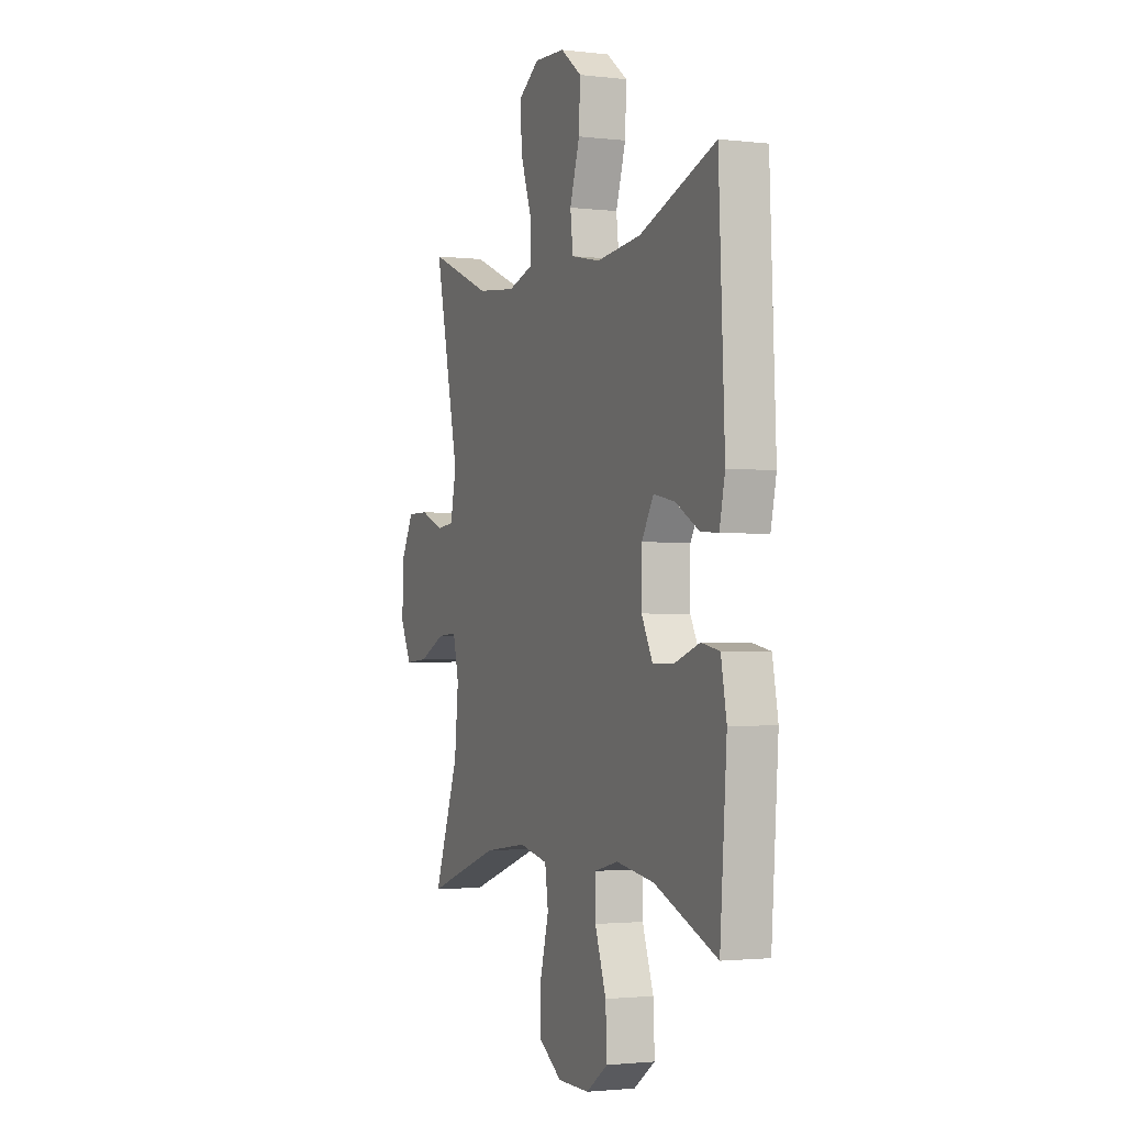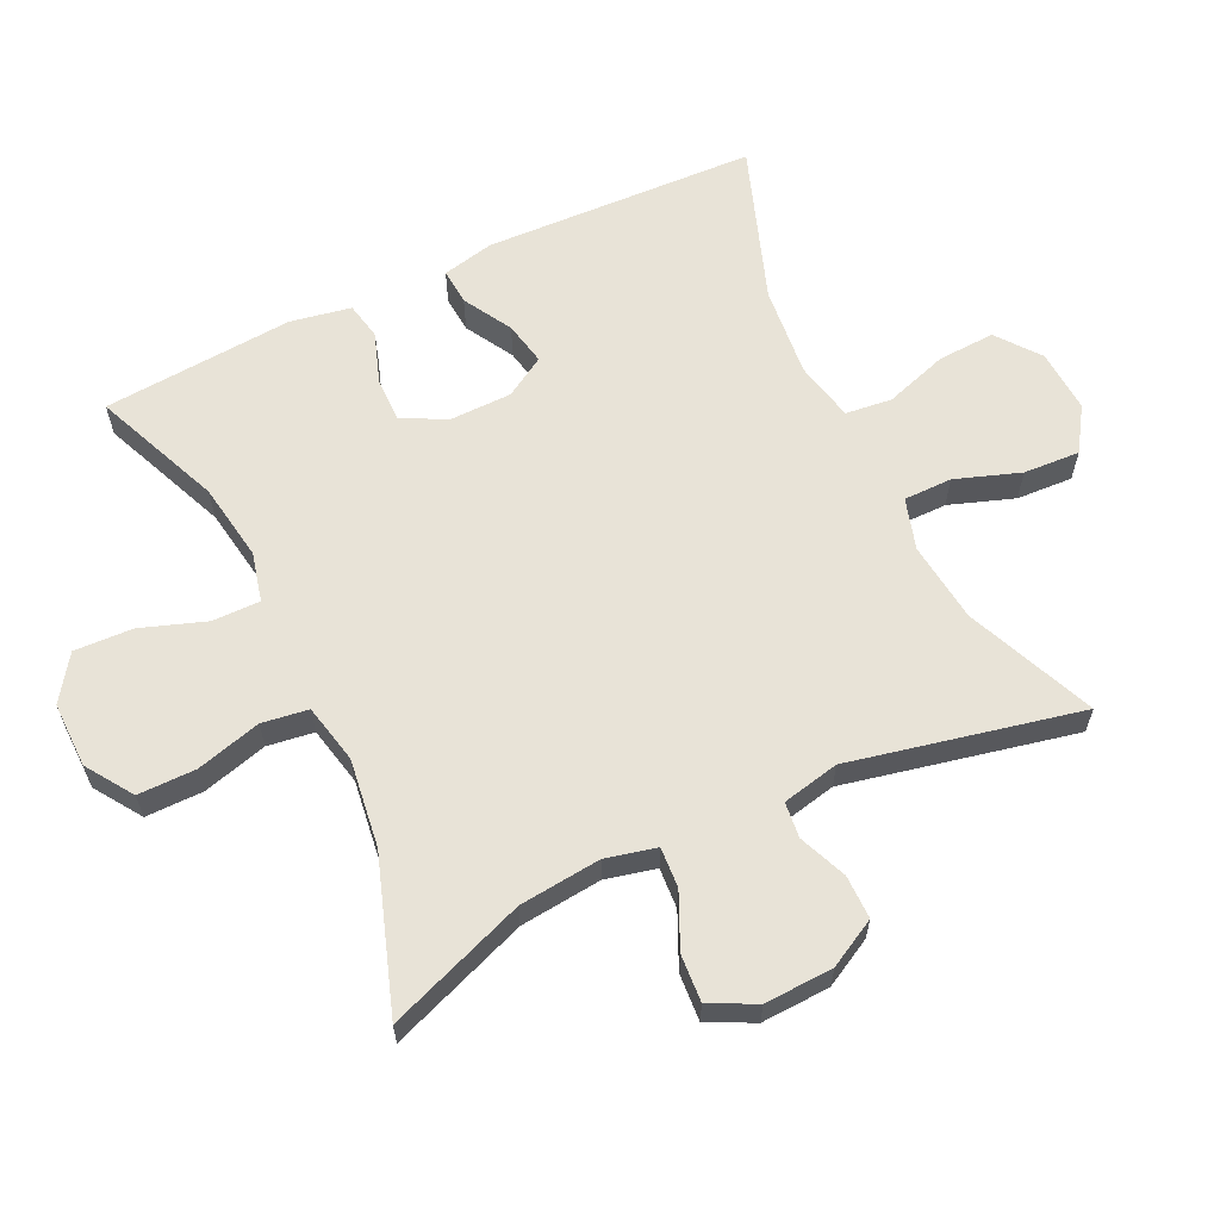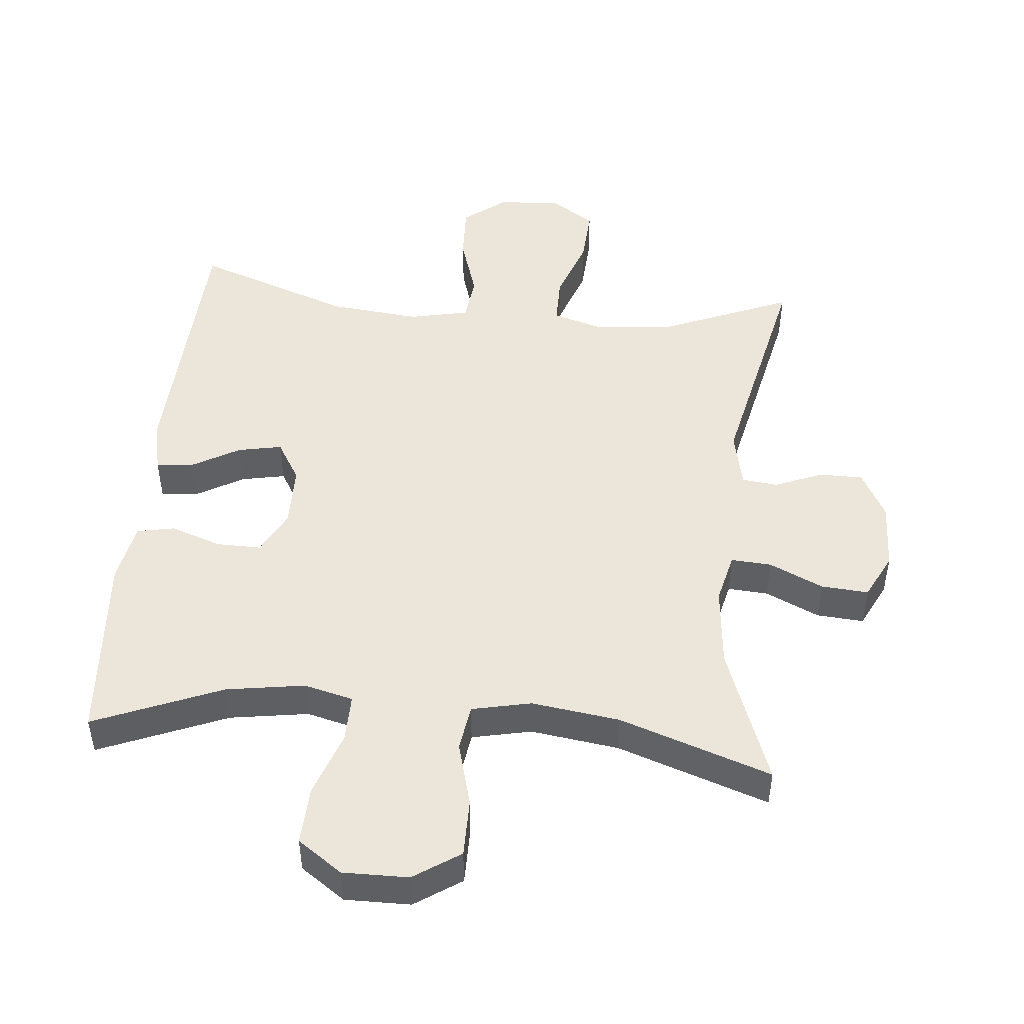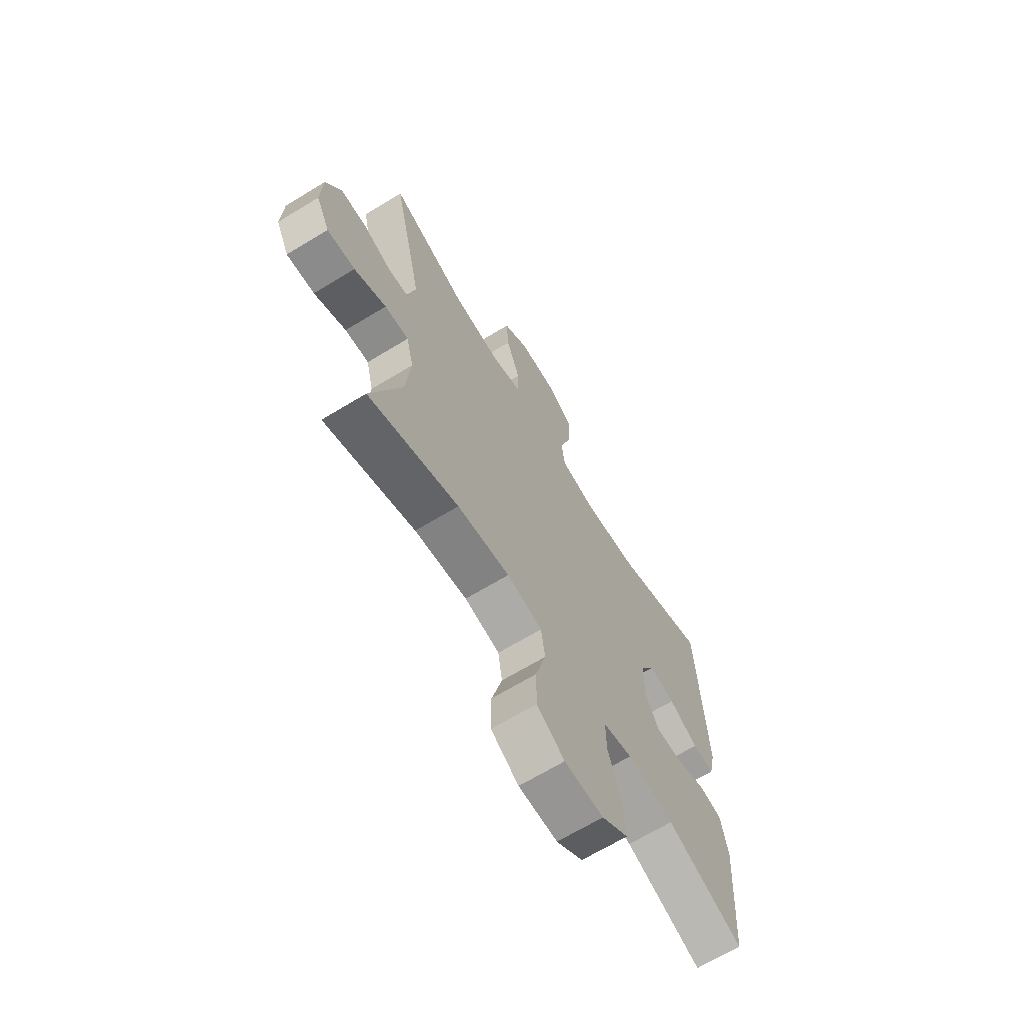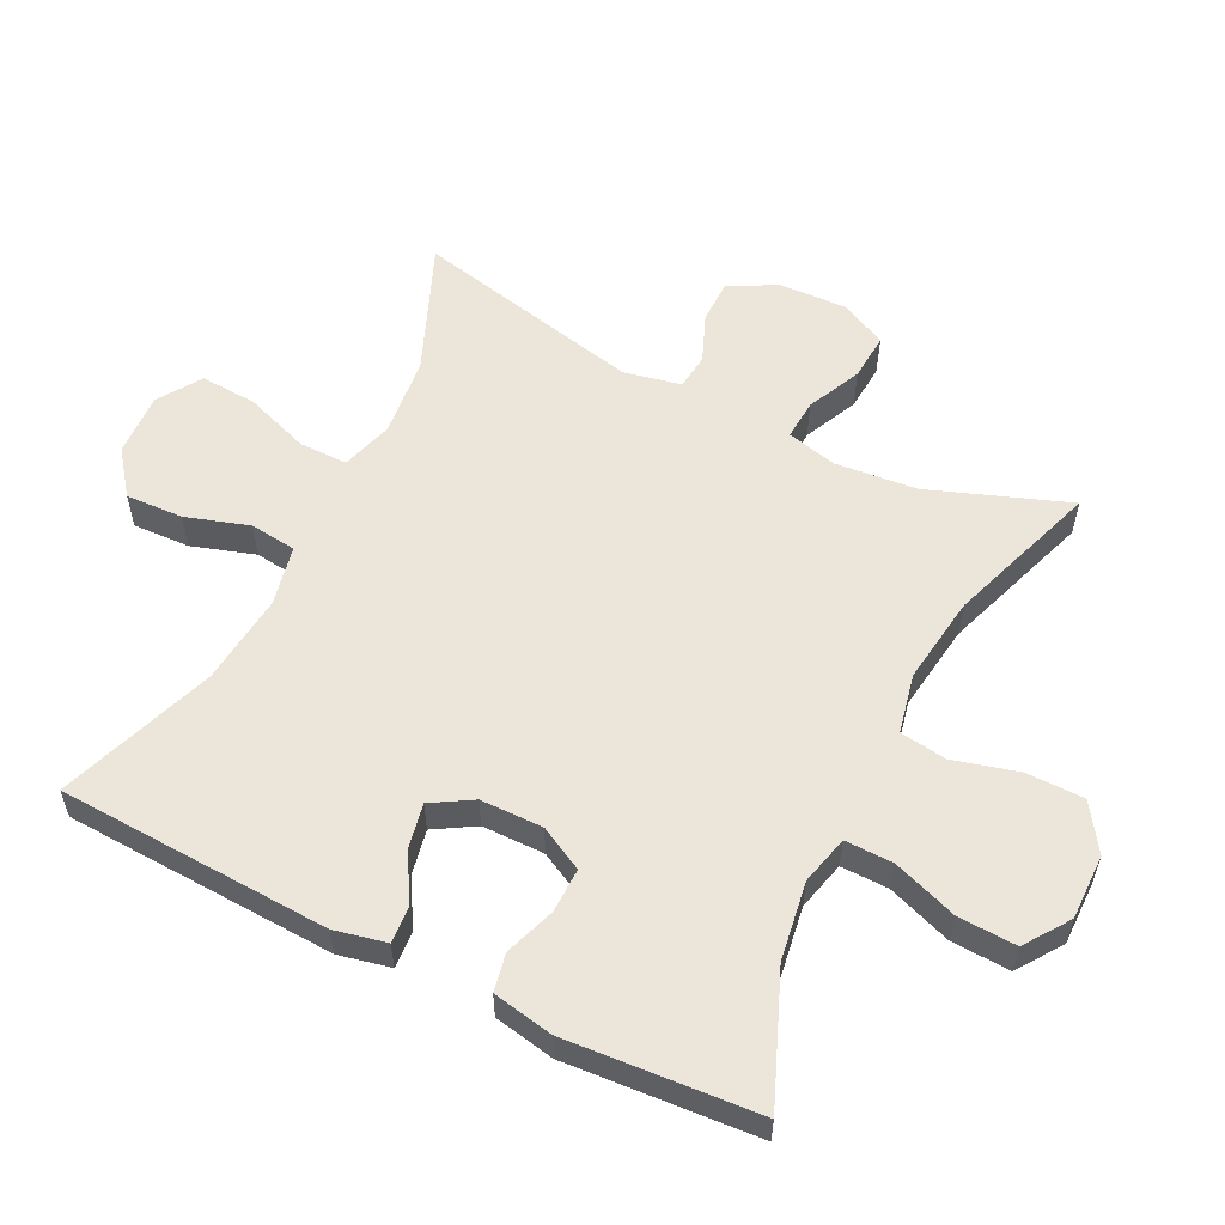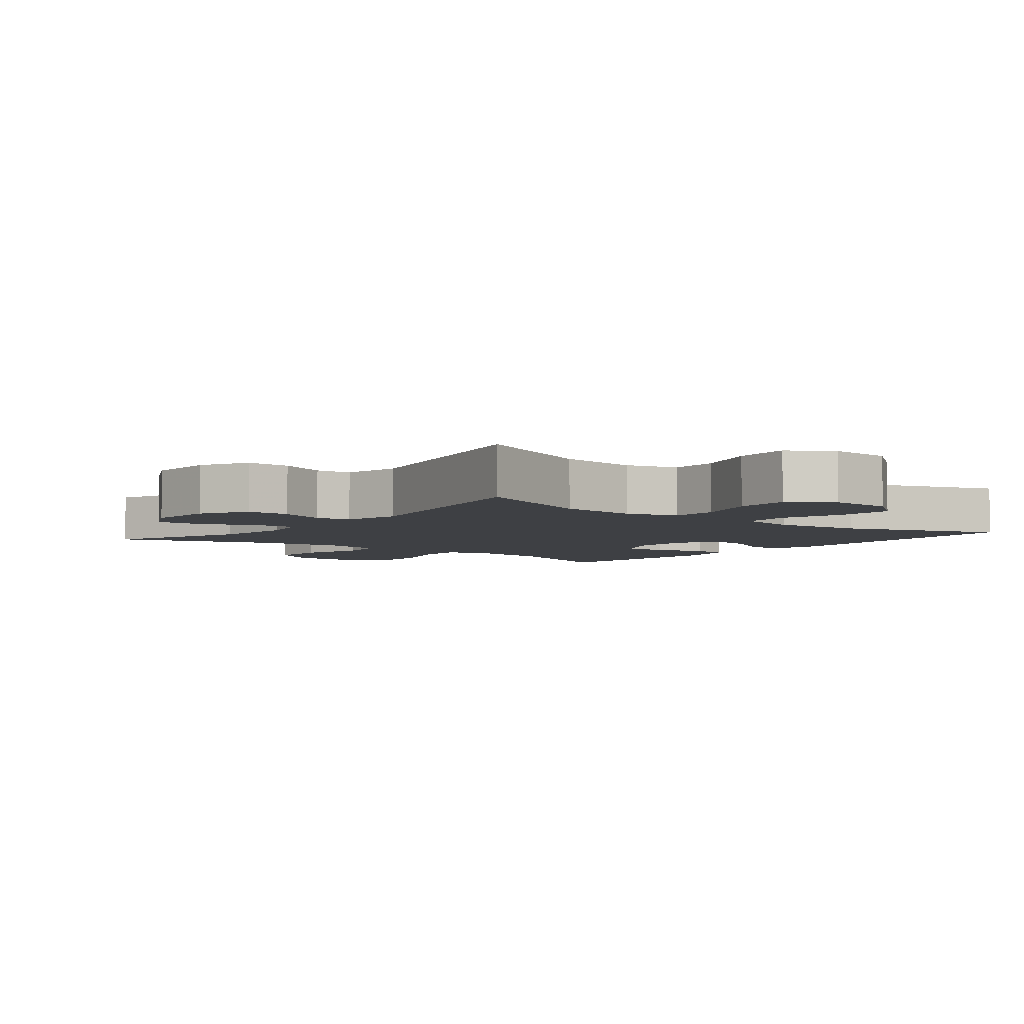
<metadata>
{"format":"obj","ext":"obj","renderer":"f3d","projection":"perspective","resolution":1024,"background":"white","views":[{"elev":-2.0,"azim":67.3,"up":"+Z"},{"elev":61.9,"azim":-115.7,"up":"+Y"},{"elev":48.1,"azim":-174.6,"up":"+Y"},{"elev":-67.1,"azim":-58.6,"up":"+Z"},{"elev":56.8,"azim":116.5,"up":"+Y"},{"elev":-4.8,"azim":-38.6,"up":"+Y"}]}
</metadata>
<code>
v 0.5 0.07 -0.5
v 0.31 0.07 -0.422
v 0.194 0.07 -0.404
v 0.121 0.07 -0.422
v 0.122 0.07 -0.493
v 0.156 0.07 -0.589
v 0.16 0.07 -0.676
v 0.094 0.07 -0.722
v -0.003 0.07 -0.721
v -0.072 0.07 -0.675
v -0.072 0.07 -0.589
v -0.046 0.07 -0.493
v -0.056 0.07 -0.424
v -0.144 0.07 -0.405
v -0.275 0.07 -0.423
v -0.5 0.07 -0.5
v -0.424 0.07 -0.294
v -0.412 0.07 -0.173
v -0.43 0.07 -0.098
v -0.49 0.07 -0.102
v -0.57 0.07 -0.139
v -0.64 0.07 -0.144
v -0.674 0.07 -0.076
v -0.67 0.07 0.026
v -0.632 0.07 0.097
v -0.567 0.07 0.097
v -0.496 0.07 0.068
v -0.443 0.07 0.074
v -0.425 0.07 0.159
v -0.5 0.07 0.5
v -0.308 0.07 0.42
v -0.189 0.07 0.407
v -0.113 0.07 0.43
v -0.113 0.07 0.502
v -0.147 0.07 0.598
v -0.152 0.07 0.682
v -0.088 0.07 0.724
v 0.006 0.07 0.719
v 0.07 0.07 0.67
v 0.066 0.07 0.585
v 0.036 0.07 0.491
v 0.044 0.07 0.422
v 0.133 0.07 0.403
v 0.268 0.07 0.417
v 0.5 0.07 0.5
v 0.518 0.07 0.095
v 0.501 0.07 0.018
v 0.447 0.07 0.022
v 0.375 0.07 0.063
v 0.31 0.07 0.076
v 0.274 0.07 0.016
v 0.273 0.07 -0.077
v 0.307 0.07 -0.142
v 0.373 0.07 -0.141
v 0.448 0.07 -0.115
v 0.504 0.07 -0.126
v 0.521 0.07 -0.216
v 0.5 0 -0.5
v 0.31 0 -0.422
v 0.194 0 -0.404
v 0.121 0 -0.422
v 0.122 0 -0.493
v 0.156 0 -0.589
v 0.16 0 -0.676
v 0.094 0 -0.722
v -0.003 0 -0.721
v -0.072 0 -0.675
v -0.072 0 -0.589
v -0.046 0 -0.493
v -0.056 0 -0.424
v -0.144 0 -0.405
v -0.275 0 -0.423
v -0.5 0 -0.5
v -0.424 0 -0.294
v -0.412 0 -0.173
v -0.43 0 -0.098
v -0.49 0 -0.102
v -0.57 0 -0.139
v -0.64 0 -0.144
v -0.674 0 -0.076
v -0.67 0 0.026
v -0.632 0 0.097
v -0.567 0 0.097
v -0.496 0 0.068
v -0.443 0 0.074
v -0.425 0 0.159
v -0.5 0 0.5
v -0.308 0 0.42
v -0.189 0 0.407
v -0.113 0 0.43
v -0.113 0 0.502
v -0.147 0 0.598
v -0.152 0 0.682
v -0.088 0 0.724
v 0.006 0 0.719
v 0.07 0 0.67
v 0.066 0 0.585
v 0.036 0 0.491
v 0.044 0 0.422
v 0.133 0 0.403
v 0.268 0 0.417
v 0.5 0 0.5
v 0.518 0 0.095
v 0.501 0 0.018
v 0.447 0 0.022
v 0.375 0 0.063
v 0.31 0 0.076
v 0.274 0 0.016
v 0.273 0 -0.077
v 0.307 0 -0.142
v 0.373 0 -0.141
v 0.448 0 -0.115
v 0.504 0 -0.126
v 0.521 0 -0.216
f 54 55 56 57
f 53 54 57 1
f 46 47 48 49
f 44 45 46 49
f 43 44 49 50
f 42 43 50 51
f 38 39 40 41
f 38 41 42
f 37 38 42
f 34 35 36 37
f 33 34 37 42
f 32 33 42 51
f 29 30 31
f 28 29 31 32
f 24 25 26 27
f 24 27 28
f 23 24 28
f 20 21 22 23
f 19 20 23 28
f 18 19 28 32
f 15 16 17
f 14 15 17 18
f 13 14 18 32
f 9 10 11 12
f 9 12 13
f 5 6 7 8
f 4 5 8 9
f 53 1 2
f 52 53 2 3
f 4 9 13 32
f 32 51 52
f 3 4 32 52
f 114 113 112 111
f 58 114 111 110
f 106 105 104 103
f 106 103 102 101
f 107 106 101 100
f 108 107 100 99
f 98 97 96 95
f 99 98 95
f 99 95 94
f 94 93 92 91
f 99 94 91 90
f 108 99 90 89
f 88 87 86
f 89 88 86 85
f 84 83 82 81
f 85 84 81
f 85 81 80
f 80 79 78 77
f 85 80 77 76
f 89 85 76 75
f 74 73 72
f 75 74 72 71
f 89 75 71 70
f 69 68 67 66
f 70 69 66
f 65 64 63 62
f 66 65 62 61
f 59 58 110
f 60 59 110 109
f 89 70 66 61
f 109 108 89
f 109 89 61 60
f 1 58 59 2
f 2 59 60 3
f 3 60 61 4
f 4 61 62 5
f 5 62 63 6
f 6 63 64 7
f 7 64 65 8
f 8 65 66 9
f 9 66 67 10
f 10 67 68 11
f 11 68 69 12
f 12 69 70 13
f 13 70 71 14
f 14 71 72 15
f 15 72 73 16
f 16 73 74 17
f 17 74 75 18
f 18 75 76 19
f 19 76 77 20
f 20 77 78 21
f 21 78 79 22
f 22 79 80 23
f 23 80 81 24
f 24 81 82 25
f 25 82 83 26
f 26 83 84 27
f 27 84 85 28
f 28 85 86 29
f 29 86 87 30
f 30 87 88 31
f 31 88 89 32
f 32 89 90 33
f 33 90 91 34
f 34 91 92 35
f 35 92 93 36
f 36 93 94 37
f 37 94 95 38
f 38 95 96 39
f 39 96 97 40
f 40 97 98 41
f 41 98 99 42
f 42 99 100 43
f 43 100 101 44
f 44 101 102 45
f 45 102 103 46
f 46 103 104 47
f 47 104 105 48
f 48 105 106 49
f 49 106 107 50
f 50 107 108 51
f 51 108 109 52
f 52 109 110 53
f 53 110 111 54
f 54 111 112 55
f 55 112 113 56
f 56 113 114 57
f 57 114 58 1

</code>
